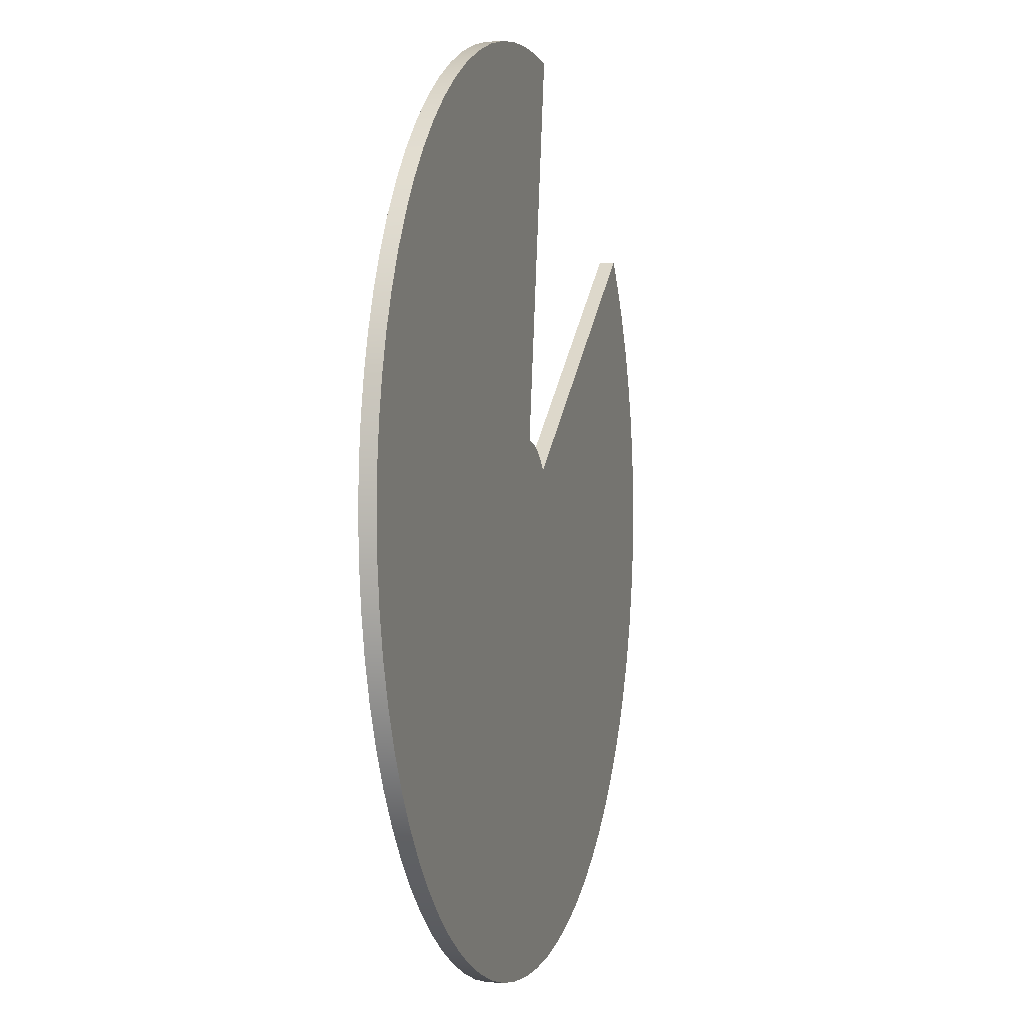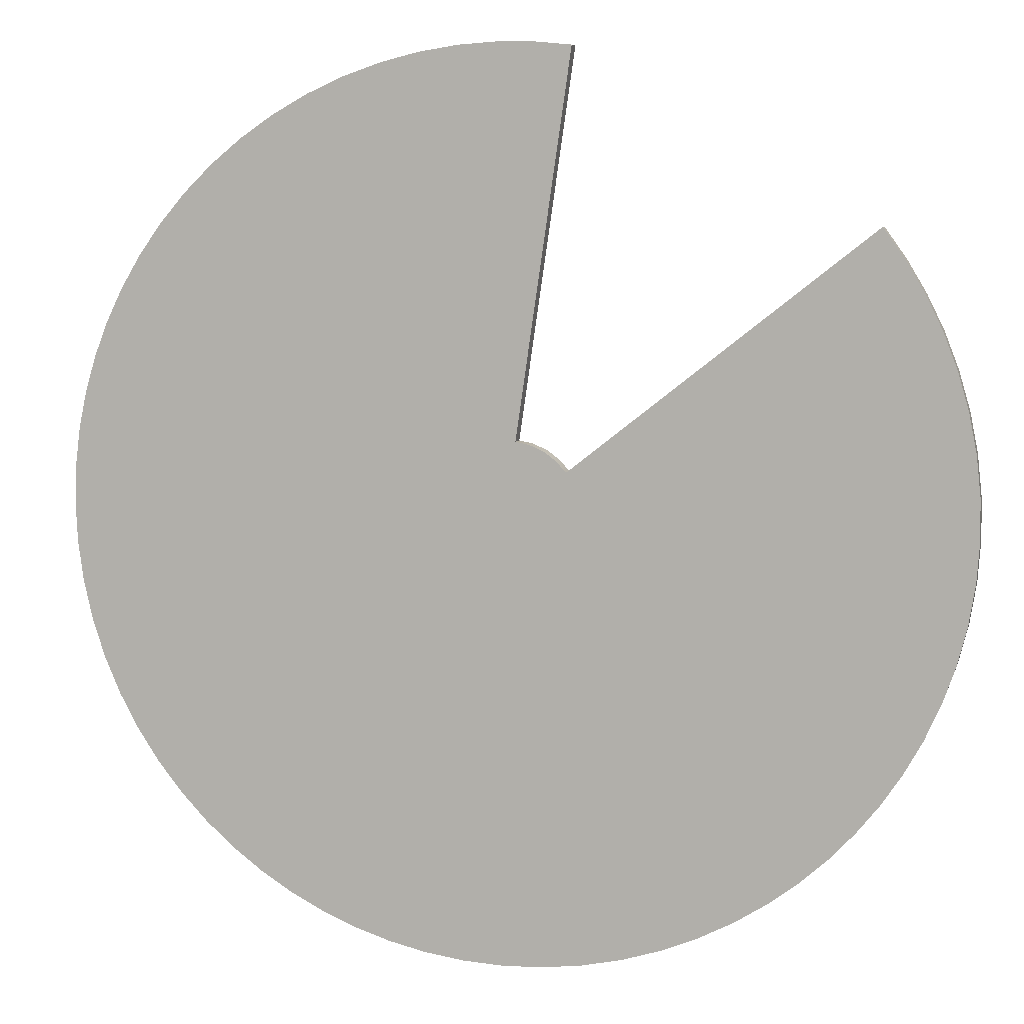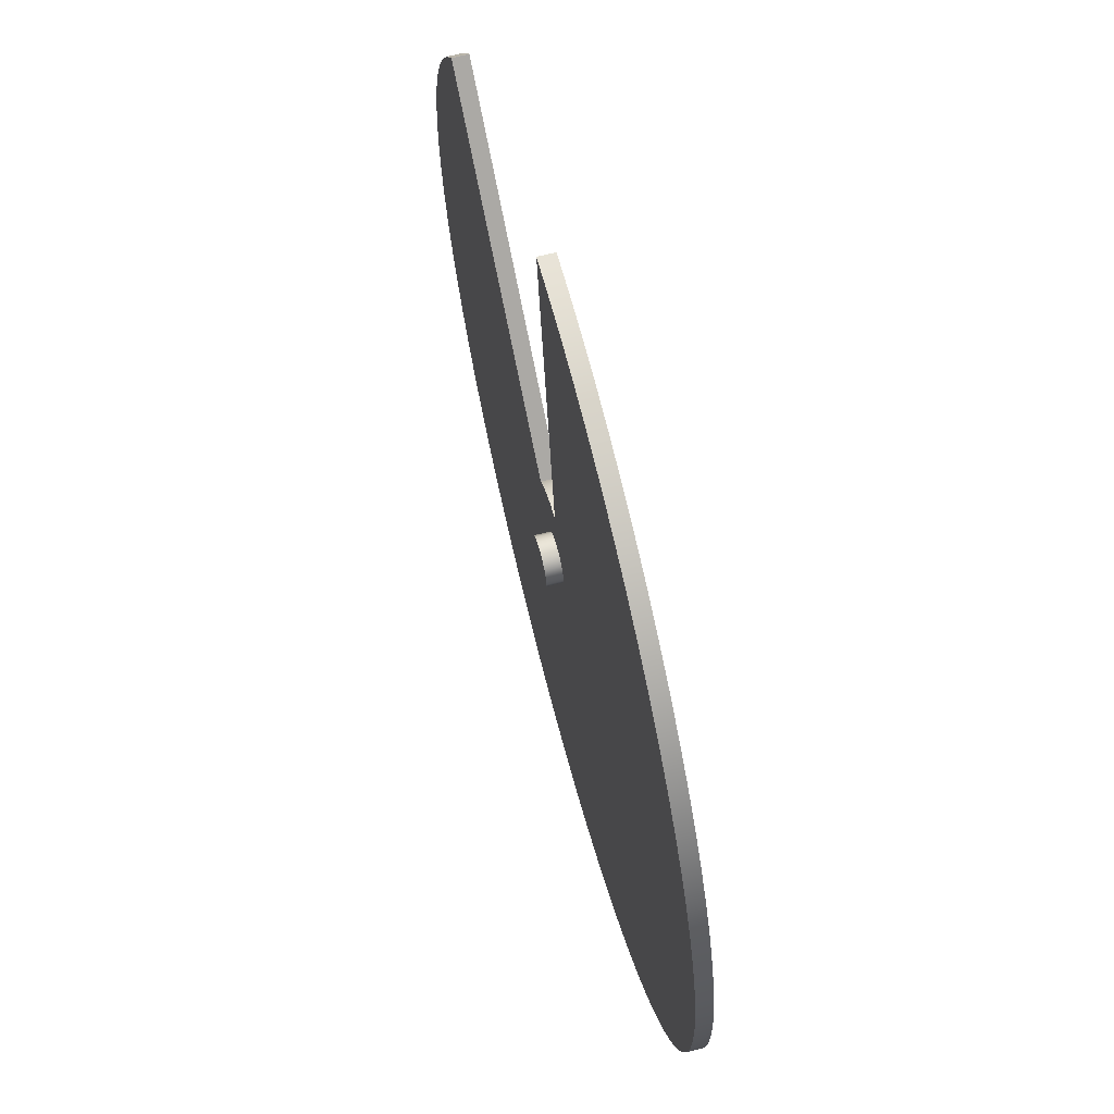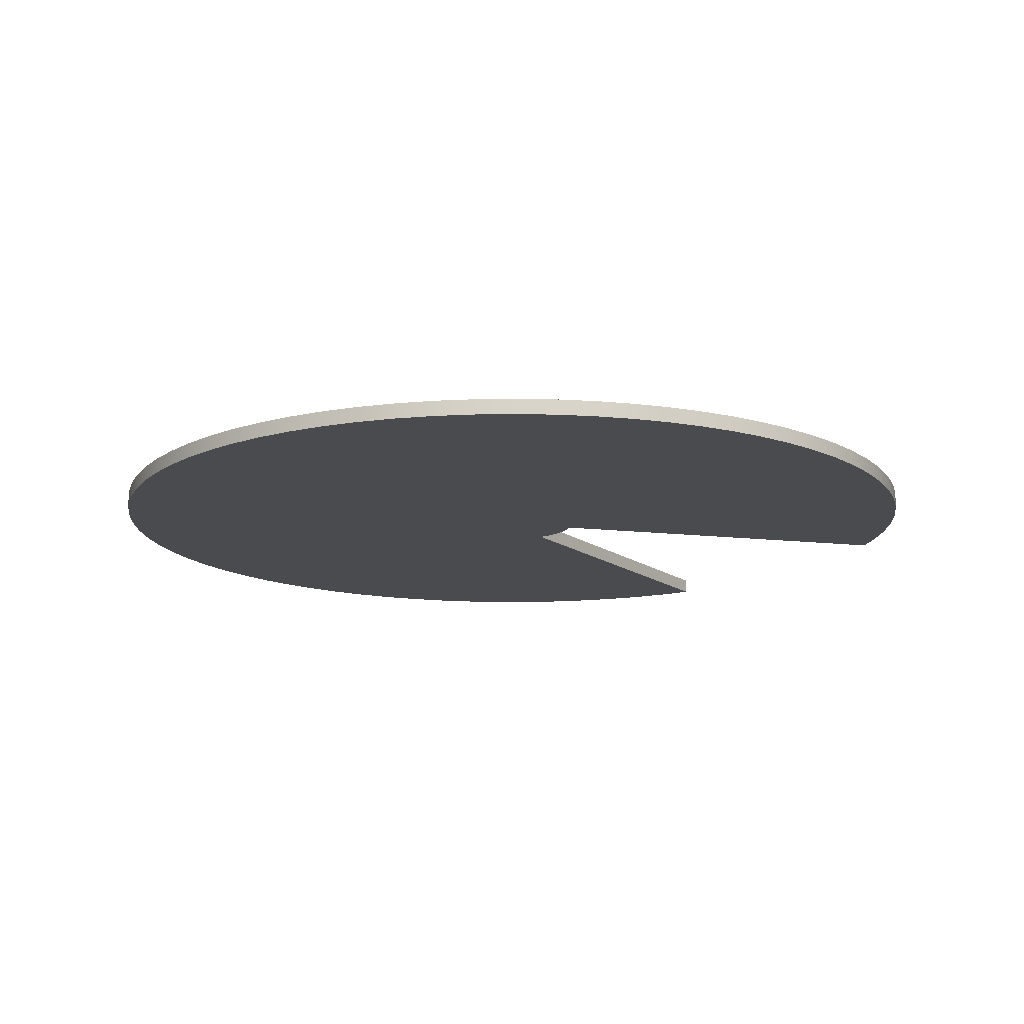
<metadata>
{"format":"obj","ext":"obj","renderer":"f3d","projection":"perspective","resolution":1024,"background":"white","views":[{"elev":-0.1,"azim":105.9,"up":"+Y"},{"elev":6.9,"azim":-166.0,"up":"+Y"},{"elev":67.5,"azim":75.4,"up":"+Y"},{"elev":-14.3,"azim":84.2,"up":"+Z"}]}
</metadata>
<code>
g object_1
v 136.1 1.263 0
v 135.9 2.367 0
v 135.2 3.384 0
v 134.2 4.052 0
v 133.1 4.263 0
v 132 4.052 0
v 131 3.384 0
v 130.3 2.367 0
v 130.1 1.263 0
v 130.3 0.1587 0
v 131 -0.8583 0
v 132 -1.526 0
v 133.1 -1.737 0
v 134.2 -1.526 0
v 135.2 -0.8583 0
v 135.9 0.1587 0
v 136.1 1.263 4
v 135.9 2.367 4
v 135.2 3.384 4
v 134.2 4.052 4
v 133.1 4.263 4
v 132 4.052 4
v 131 3.384 4
v 130.3 2.367 4
v 130.1 1.263 4
v 130.3 0.1587 4
v 131 -0.8583 4
v 132 -1.526 4
v 133.1 -1.737 4
v 134.2 -1.526 4
v 135.2 -0.8583 4
v 135.9 0.1587 4
v 94.91 20.92 0
v 84.74 8.015 0
v 108 10.63 0
v 97.79 -2.268 0
v 87.62 -15.17 0
v 151.5 39.06 0
v 141.3 26.16 0
v 121 0.3508 0
v 110.8 -12.55 0
v 100.7 -25.45 0
v 164.6 28.77 0
v 154.4 15.87 0
v 144.2 2.97 0
v 134.1 -9.933 0
v 123.9 -22.84 0
v 113.7 -35.74 0
v 177.6 18.49 0
v 167.4 5.589 0
v 157.3 -7.314 0
v 147.1 -20.22 0
v 136.9 -33.12 0
v 126.8 -46.02 0
v 180.5 -4.695 0
v 170.3 -17.6 0
v 160.1 -30.5 0
v 150 -43.4 0
v 136.1 1.263 0
v 135.9 2.367 0
v 135.2 3.384 0
v 134.2 4.052 0
v 133.1 4.263 0
v 132 4.052 0
v 131 3.384 0
v 130.3 2.367 0
v 130.1 1.263 0
v 130.3 0.1587 0
v 131 -0.8583 0
v 132 -1.526 0
v 133.1 -1.737 0
v 134.2 -1.526 0
v 135.2 -0.8583 0
v 135.9 0.1587 0
v 125.2 58.22 0
v 129.8 58.67 0
v 134.6 58.74 0
v 139.4 58.41 0
v 144.3 57.66 0
v 149.2 56.46 0
v 154 54.82 0
v 158.7 52.74 0
v 163.2 50.24 0
v 167.5 47.35 0
v 171.5 44.1 0
v 175.1 40.54 0
v 178.4 36.72 0
v 181.3 32.69 0
v 183.7 28.51 0
v 185.8 24.24 0
v 187.5 19.92 0
v 188.8 15.49 0
v 189.8 10.84 0
v 190.4 6.017 0
v 190.6 1.068 0
v 190.4 -3.957 0
v 189.7 -9.001 0
v 188.6 -14 0
v 187 -18.9 0
v 184.9 -23.64 0
v 182.5 -28.16 0
v 179.7 -32.42 0
v 176.6 -36.36 0
v 173.2 -39.96 0
v 169.6 -43.2 0
v 165.8 -46.06 0
v 161.9 -48.53 0
v 157.8 -50.69 0
v 153.4 -52.54 0
v 148.8 -54.06 0
v 144 -55.21 0
v 139 -55.94 0
v 133.9 -56.23 0
v 128.8 -56.07 0
v 123.7 -55.45 0
v 118.6 -54.38 0
v 113.7 -52.87 0
v 109 -50.94 0
v 104.5 -48.63 0
v 100.3 -45.99 0
v 96.48 -43.05 0
v 92.94 -39.87 0
v 89.76 -36.51 0
v 86.86 -32.9 0
v 84.2 -28.96 0
v 81.82 -24.72 0
v 79.78 -20.21 0
v 78.11 -15.47 0
v 76.84 -10.54 0
v 76.01 -5.475 0
v 75.64 -0.3373 0
v 75.73 4.813 0
v 76.27 9.915 0
v 77.26 14.91 0
v 78.67 19.74 0
v 80.46 24.36 0
v 82.6 28.72 0
v 85.03 32.8 0
v 87.73 36.56 0
v 132.2 10.22 0
v 128.7 34.22 0
v 125.8 6.536 0
v 127.1 7.93 0
v 128.6 9.057 0
v 130.4 9.832 0
v 106.8 21.55 0
v 87.73 36.56 0
v 87.73 36.56 2
v 85.03 32.8 0
v 85.03 32.8 2
v 82.6 28.72 0
v 82.6 28.72 2
v 80.46 24.36 0
v 80.46 24.36 2
v 78.67 19.74 0
v 78.67 19.74 2
v 77.26 14.91 0
v 77.26 14.91 2
v 76.27 9.915 0
v 76.27 9.915 2
v 75.73 4.813 0
v 75.73 4.813 2
v 75.64 -0.3373 0
v 75.64 -0.3373 2
v 76.01 -5.475 0
v 76.01 -5.475 2
v 76.84 -10.54 0
v 76.84 -10.54 2
v 78.11 -15.47 0
v 78.11 -15.47 2
v 79.78 -20.21 0
v 79.78 -20.21 2
v 81.82 -24.72 0
v 81.82 -24.72 2
v 84.2 -28.96 0
v 84.2 -28.96 2
v 86.86 -32.9 0
v 86.86 -32.9 2
v 89.76 -36.51 0
v 89.76 -36.51 2
v 92.94 -39.87 0
v 92.94 -39.87 2
v 96.48 -43.05 0
v 96.48 -43.05 2
v 100.3 -45.99 0
v 100.3 -45.99 2
v 104.5 -48.63 0
v 104.5 -48.63 2
v 109 -50.94 0
v 109 -50.94 2
v 113.7 -52.87 0
v 113.7 -52.87 2
v 118.6 -54.38 0
v 118.6 -54.38 2
v 123.7 -55.45 0
v 123.7 -55.45 2
v 128.8 -56.07 0
v 128.8 -56.07 2
v 133.9 -56.23 0
v 133.9 -56.23 2
v 139 -55.94 0
v 139 -55.94 2
v 144 -55.21 0
v 144 -55.21 2
v 148.8 -54.06 0
v 148.8 -54.06 2
v 153.4 -52.54 0
v 153.4 -52.54 2
v 157.8 -50.69 0
v 157.8 -50.69 2
v 161.9 -48.53 0
v 161.9 -48.53 2
v 165.8 -46.06 0
v 165.8 -46.06 2
v 169.6 -43.2 0
v 169.6 -43.2 2
v 173.2 -39.96 0
v 173.2 -39.96 2
v 176.6 -36.36 0
v 176.6 -36.36 2
v 179.7 -32.42 0
v 179.7 -32.42 2
v 182.5 -28.16 0
v 182.5 -28.16 2
v 184.9 -23.64 0
v 184.9 -23.64 2
v 187 -18.9 0
v 187 -18.9 2
v 188.6 -14 0
v 188.6 -14 2
v 189.7 -9.001 0
v 189.7 -9.001 2
v 190.4 -3.957 0
v 190.4 -3.957 2
v 190.6 1.068 0
v 190.6 1.068 2
v 190.4 6.017 0
v 190.4 6.017 2
v 189.8 10.84 0
v 189.8 10.84 2
v 188.8 15.49 0
v 188.8 15.49 2
v 187.5 19.92 0
v 187.5 19.92 2
v 185.8 24.24 0
v 185.8 24.24 2
v 183.7 28.51 0
v 183.7 28.51 2
v 181.3 32.69 0
v 181.3 32.69 2
v 178.4 36.72 0
v 178.4 36.72 2
v 175.1 40.54 0
v 175.1 40.54 2
v 171.5 44.1 0
v 171.5 44.1 2
v 167.5 47.35 0
v 167.5 47.35 2
v 163.2 50.24 0
v 163.2 50.24 2
v 158.7 52.74 0
v 158.7 52.74 2
v 154 54.82 0
v 154 54.82 2
v 149.2 56.46 0
v 149.2 56.46 2
v 144.3 57.66 0
v 144.3 57.66 2
v 139.4 58.41 0
v 139.4 58.41 2
v 134.6 58.74 0
v 134.6 58.74 2
v 129.8 58.67 0
v 129.8 58.67 2
v 125.2 58.22 0
v 125.2 58.22 2
v 125.8 6.536 0
v 125.8 6.536 2
v 106.8 21.55 0
v 106.8 21.55 2
v 87.73 36.56 0
v 87.73 36.56 2
v 125.8 6.536 1
v 132.2 10.22 0
v 132.2 10.22 2
v 130.4 9.832 0
v 130.4 9.832 2
v 128.6 9.057 0
v 128.6 9.057 2
v 127.1 7.93 0
v 127.1 7.93 2
v 125.8 6.536 0
v 125.8 6.536 2
v 125.8 6.536 1
v 132.2 10.22 1
v 125.2 58.22 0
v 125.2 58.22 2
v 128.7 34.22 0
v 128.7 34.22 2
v 132.2 10.22 0
v 132.2 10.22 2
v 132.2 10.22 1
v 94.91 20.92 2
v 84.74 8.015 2
v 108 10.63 2
v 97.79 -2.268 2
v 87.62 -15.17 2
v 151.5 39.06 2
v 141.3 26.16 2
v 121 0.3508 2
v 110.8 -12.55 2
v 100.7 -25.45 2
v 164.6 28.77 2
v 154.4 15.87 2
v 144.2 2.97 2
v 134.1 -9.933 2
v 123.9 -22.84 2
v 113.7 -35.74 2
v 177.6 18.49 2
v 167.4 5.589 2
v 157.3 -7.314 2
v 147.1 -20.22 2
v 136.9 -33.12 2
v 126.8 -46.02 2
v 180.5 -4.695 2
v 170.3 -17.6 2
v 160.1 -30.5 2
v 150 -43.4 2
v 125.2 58.22 2
v 129.8 58.67 2
v 134.6 58.74 2
v 139.4 58.41 2
v 144.3 57.66 2
v 149.2 56.46 2
v 154 54.82 2
v 158.7 52.74 2
v 163.2 50.24 2
v 167.5 47.35 2
v 171.5 44.1 2
v 175.1 40.54 2
v 178.4 36.72 2
v 181.3 32.69 2
v 183.7 28.51 2
v 185.8 24.24 2
v 187.5 19.92 2
v 188.8 15.49 2
v 189.8 10.84 2
v 190.4 6.017 2
v 190.6 1.068 2
v 190.4 -3.957 2
v 189.7 -9.001 2
v 188.6 -14 2
v 187 -18.9 2
v 184.9 -23.64 2
v 182.5 -28.16 2
v 179.7 -32.42 2
v 176.6 -36.36 2
v 173.2 -39.96 2
v 169.6 -43.2 2
v 165.8 -46.06 2
v 161.9 -48.53 2
v 157.8 -50.69 2
v 153.4 -52.54 2
v 148.8 -54.06 2
v 144 -55.21 2
v 139 -55.94 2
v 133.9 -56.23 2
v 128.8 -56.07 2
v 123.7 -55.45 2
v 118.6 -54.38 2
v 113.7 -52.87 2
v 109 -50.94 2
v 104.5 -48.63 2
v 100.3 -45.99 2
v 96.48 -43.05 2
v 92.94 -39.87 2
v 89.76 -36.51 2
v 86.86 -32.9 2
v 84.2 -28.96 2
v 81.82 -24.72 2
v 79.78 -20.21 2
v 78.11 -15.47 2
v 76.84 -10.54 2
v 76.01 -5.475 2
v 75.64 -0.3373 2
v 75.73 4.813 2
v 76.27 9.915 2
v 77.26 14.91 2
v 78.67 19.74 2
v 80.46 24.36 2
v 82.6 28.72 2
v 85.03 32.8 2
v 87.73 36.56 2
v 106.8 21.55 2
v 125.8 6.536 2
v 127.1 7.93 2
v 128.6 9.057 2
v 130.4 9.832 2
v 132.2 10.22 2
v 128.7 34.22 2
v 136.1 1.263 2
v 135.9 2.367 2
v 135.2 3.384 2
v 134.2 4.052 2
v 133.1 4.263 2
v 132 4.052 2
v 131 3.384 2
v 130.3 2.367 2
v 130.1 1.263 2
v 130.3 0.1587 2
v 131 -0.8583 2
v 132 -1.526 2
v 133.1 -1.737 2
v 134.2 -1.526 2
v 135.2 -0.8583 2
v 135.9 0.1587 2
v 136.1 1.263 2
v 136.1 1.263 4
v 135.9 0.1587 4
v 135.2 -0.8583 4
v 134.2 -1.526 4
v 133.1 -1.737 4
v 132 -1.526 4
v 131 -0.8583 4
v 130.3 0.1587 4
v 130.1 1.263 4
v 130.3 2.367 4
v 131 3.384 4
v 132 4.052 4
v 133.1 4.263 4
v 134.2 4.052 4
v 135.2 3.384 4
v 135.9 2.367 4
v 136.1 1.263 2
v 136.1 1.263 4
v 135.9 0.1587 2
v 135.2 -0.8583 2
v 134.2 -1.526 2
v 133.1 -1.737 2
v 132 -1.526 2
v 131 -0.8583 2
v 130.3 0.1587 2
v 130.1 1.263 2
v 130.3 2.367 2
v 131 3.384 2
v 132 4.052 2
v 133.1 4.263 2
v 134.2 4.052 2
v 135.2 3.384 2
v 135.9 2.367 2
f 8 7 11 10
f 14 12 11
f 7 3 11
f 8 10 9
f 7 6 3
f 13 12 14
f 11 3 15
f 16 15 3
f 1 16 2
f 4 6 5
f 4 3 6
f 3 2 16
f 14 11 15
f 27 25 26
f 28 25 27
f 28 32 23
f 23 24 25
f 28 23 25
f 22 23 21
f 29 32 28
f 32 30 31
f 18 23 32
f 17 18 32
f 21 23 20
f 20 18 19
f 23 18 20
f 30 32 29
f 36 34 33 35
f 41 36 35 40
f 42 37 36 41
f 44 39 38 43
f 47 41 40 46
f 48 42 41 47
f 50 44 43 49
f 51 45 44 50
f 52 46 45 51
f 53 47 46 52
f 54 48 47 53
f 56 51 50 55
f 57 52 51 56
f 58 53 52 57
f 78 141 77
f 78 79 38
f 81 38 80
f 38 79 80
f 82 38 81
f 76 141 75
f 77 141 76
f 146 142 40 35
f 39 141 38
f 141 78 38
f 146 33 139
f 38 82 83
f 145 64 144
f 140 39 44
f 64 145 140
f 45 61 140
f 84 38 83
f 140 61 62
f 142 65 66
f 65 143 144
f 142 66 67
f 63 64 140
f 64 65 144
f 63 140 62
f 65 142 143
f 141 39 140
f 142 67 40
f 136 137 33
f 138 33 137
f 34 135 33
f 136 33 135
f 133 134 34
f 135 34 134
f 130 34 36
f 138 139 33
f 132 34 131
f 34 132 133
f 37 129 130
f 130 131 34
f 37 128 129
f 128 37 127
f 130 36 37
f 69 46 40
f 68 69 40
f 33 146 35
f 124 125 42
f 37 125 126
f 122 123 42
f 124 42 123
f 42 121 122
f 48 121 42
f 125 37 42
f 69 70 46
f 127 37 126
f 67 68 40
f 38 84 43
f 86 43 85
f 86 87 43
f 89 49 88
f 88 43 87
f 89 90 49
f 45 59 60
f 140 44 45
f 45 74 59
f 94 50 49
f 61 45 60
f 49 43 88
f 91 49 90
f 43 84 85
f 93 49 92
f 94 49 93
f 95 55 94
f 55 95 96
f 50 94 55
f 55 96 97
f 99 56 55
f 97 98 55
f 98 99 55
f 56 100 101
f 101 102 56
f 100 56 99
f 92 49 91
f 102 57 56
f 46 71 72
f 73 74 45
f 73 46 72
f 73 45 46
f 121 48 120
f 119 48 118
f 48 119 120
f 116 54 115
f 54 114 115
f 54 116 117
f 48 117 118
f 54 117 48
f 112 54 53
f 70 71 46
f 58 57 107
f 106 107 57
f 108 58 107
f 112 53 58
f 57 104 105
f 105 106 57
f 104 57 103
f 54 112 113
f 113 114 54
f 58 109 110
f 111 112 58
f 111 58 110
f 109 58 108
f 57 102 103
f 149 150 148 147
f 153 154 152 151
f 151 152 150 149
f 157 158 156 155
f 161 162 160 159
f 159 160 158 157
f 155 156 154 153
f 165 166 164 163
f 169 170 168 167
f 167 168 166 165
f 173 174 172 171
f 177 178 176 175
f 175 176 174 173
f 171 172 170 169
f 163 164 162 161
f 181 182 180 179
f 185 186 184 183
f 183 184 182 181
f 189 190 188 187
f 193 194 192 191
f 191 192 190 189
f 187 188 186 185
f 197 198 196 195
f 201 202 200 199
f 199 200 198 197
f 205 206 204 203
f 209 210 208 207
f 207 208 206 205
f 203 204 202 201
f 195 196 194 193
f 179 180 178 177
f 211 212 210 209
f 215 216 214 213
f 219 220 218 217
f 217 218 216 215
f 223 224 222 221
f 227 228 226 225
f 225 226 224 223
f 221 222 220 219
f 231 232 230 229
f 235 236 234 233
f 233 234 232 231
f 239 240 238 237
f 243 244 242 241
f 241 242 240 239
f 237 238 236 235
f 229 230 228 227
f 247 248 246 245
f 251 252 250 249
f 249 250 248 247
f 255 256 254 253
f 259 260 258 257
f 257 258 256 255
f 253 254 252 251
f 263 264 262 261
f 267 268 266 265
f 265 266 264 263
f 271 272 270 269
f 275 276 274 273
f 273 274 272 271
f 269 270 268 267
f 261 262 260 259
f 245 246 244 243
f 213 214 212 211
f 279 283 277
f 280 278 283
f 281 282 280 279
f 283 279 280
f 295 284 286
f 287 286 288 289
f 285 295 287
f 286 287 295
f 294 290 292
f 291 290 294
f 290 291 289 288
f 294 293 291
f 297 296 298 299
f 298 302 299
f 302 301 299
f 300 302 298
f 306 305 303 304
f 311 310 305 306
f 312 311 306 307
f 314 313 308 309
f 317 316 310 311
f 318 317 311 312
f 320 319 313 314
f 321 320 314 315
f 322 321 315 316
f 323 322 316 317
f 324 323 317 318
f 326 325 320 321
f 327 326 321 322
f 328 327 322 323
f 332 331 400
f 332 308 333
f 335 334 308
f 308 334 333
f 336 335 308
f 330 329 400
f 331 330 400
f 394 305 310 395
f 309 308 400
f 400 308 332
f 394 393 303
f 308 337 336
f 398 397 406
f 399 314 309
f 406 399 398
f 315 399 403
f 338 337 308
f 399 404 403
f 395 408 407
f 407 397 396
f 395 409 408
f 405 399 406
f 406 397 407
f 405 404 399
f 407 396 395
f 400 399 309
f 395 310 409
f 390 303 391
f 392 391 303
f 304 303 389
f 390 389 303
f 387 304 388
f 389 388 304
f 384 306 304
f 392 303 393
f 386 385 304
f 304 387 386
f 307 384 383
f 384 304 385
f 307 383 382
f 382 381 307
f 384 307 306
f 411 310 316
f 410 310 411
f 303 305 394
f 378 312 379
f 307 380 379
f 376 312 377
f 378 377 312
f 312 376 375
f 318 312 375
f 379 312 307
f 411 316 412
f 381 380 307
f 409 310 410
f 308 313 338
f 340 339 313
f 340 313 341
f 343 342 319
f 342 341 313
f 343 319 344
f 315 402 401
f 399 315 314
f 315 401 416
f 348 319 320
f 403 402 315
f 319 342 313
f 345 344 319
f 313 339 338
f 347 346 319
f 348 347 319
f 349 348 325
f 325 350 349
f 320 325 348
f 325 351 350
f 353 325 326
f 351 325 352
f 352 325 353
f 326 355 354
f 355 326 356
f 354 353 326
f 346 345 319
f 356 326 327
f 316 414 413
f 415 315 416
f 415 414 316
f 415 316 315
f 375 374 318
f 373 372 318
f 318 374 373
f 370 369 324
f 324 369 368
f 324 371 370
f 318 372 371
f 324 318 371
f 366 323 324
f 412 316 413
f 328 361 327
f 360 327 361
f 362 361 328
f 366 328 323
f 327 359 358
f 359 327 360
f 358 357 327
f 324 367 366
f 367 324 368
f 328 364 363
f 365 328 366
f 365 364 328
f 363 362 328
f 327 357 356
f 417 418 419 436
f 437 420 421 438
f 436 419 420 437
f 439 422 423 440
f 441 424 425 442
f 440 423 424 441
f 438 421 422 439
f 426 443 442 425
f 444 427 428 445
f 446 429 430 447
f 445 428 429 446
f 448 431 432 449
f 450 433 435 434
f 449 432 433 450
f 447 430 431 448
f 427 444 443 426

</code>
